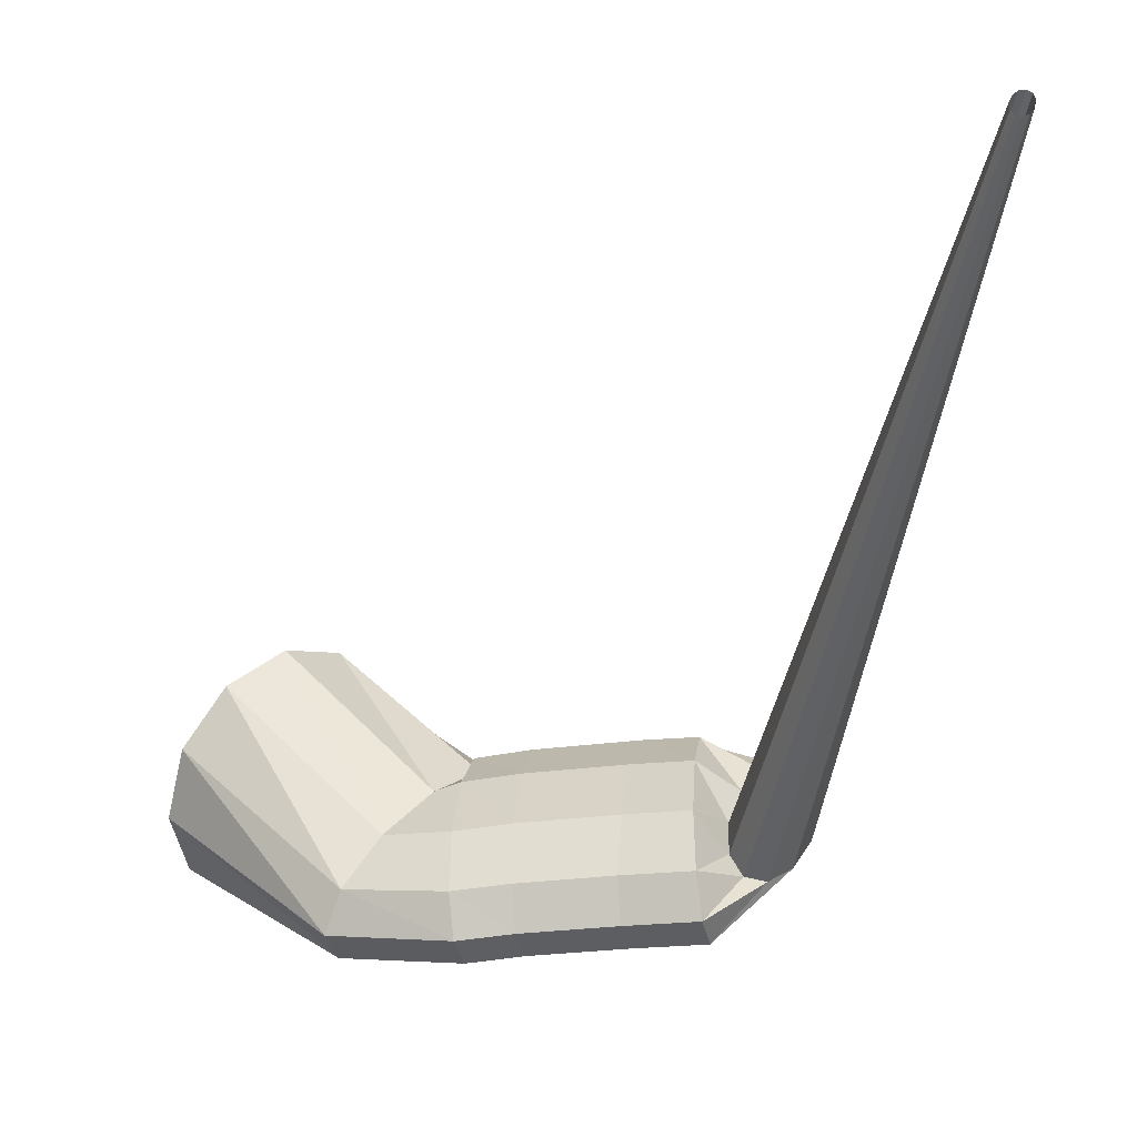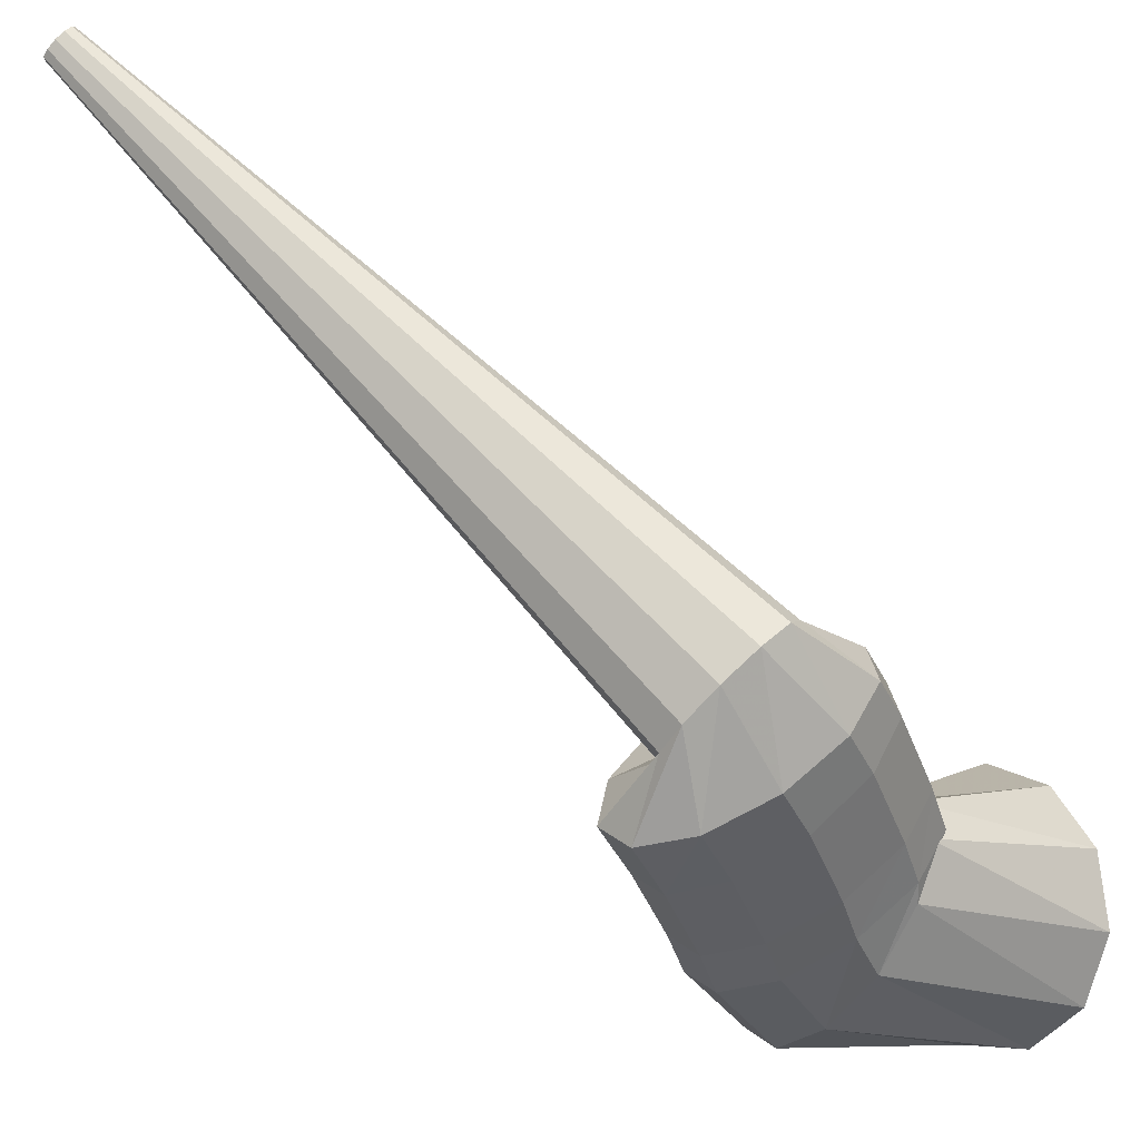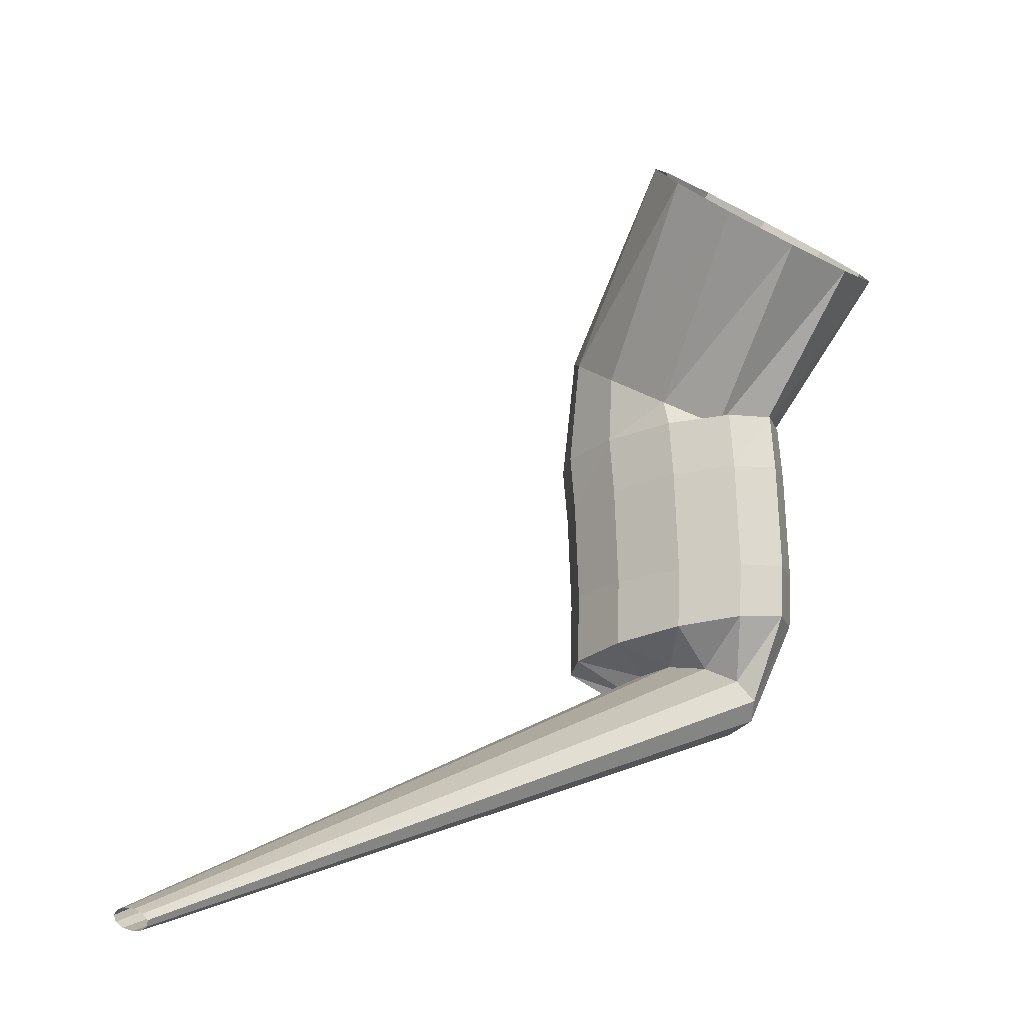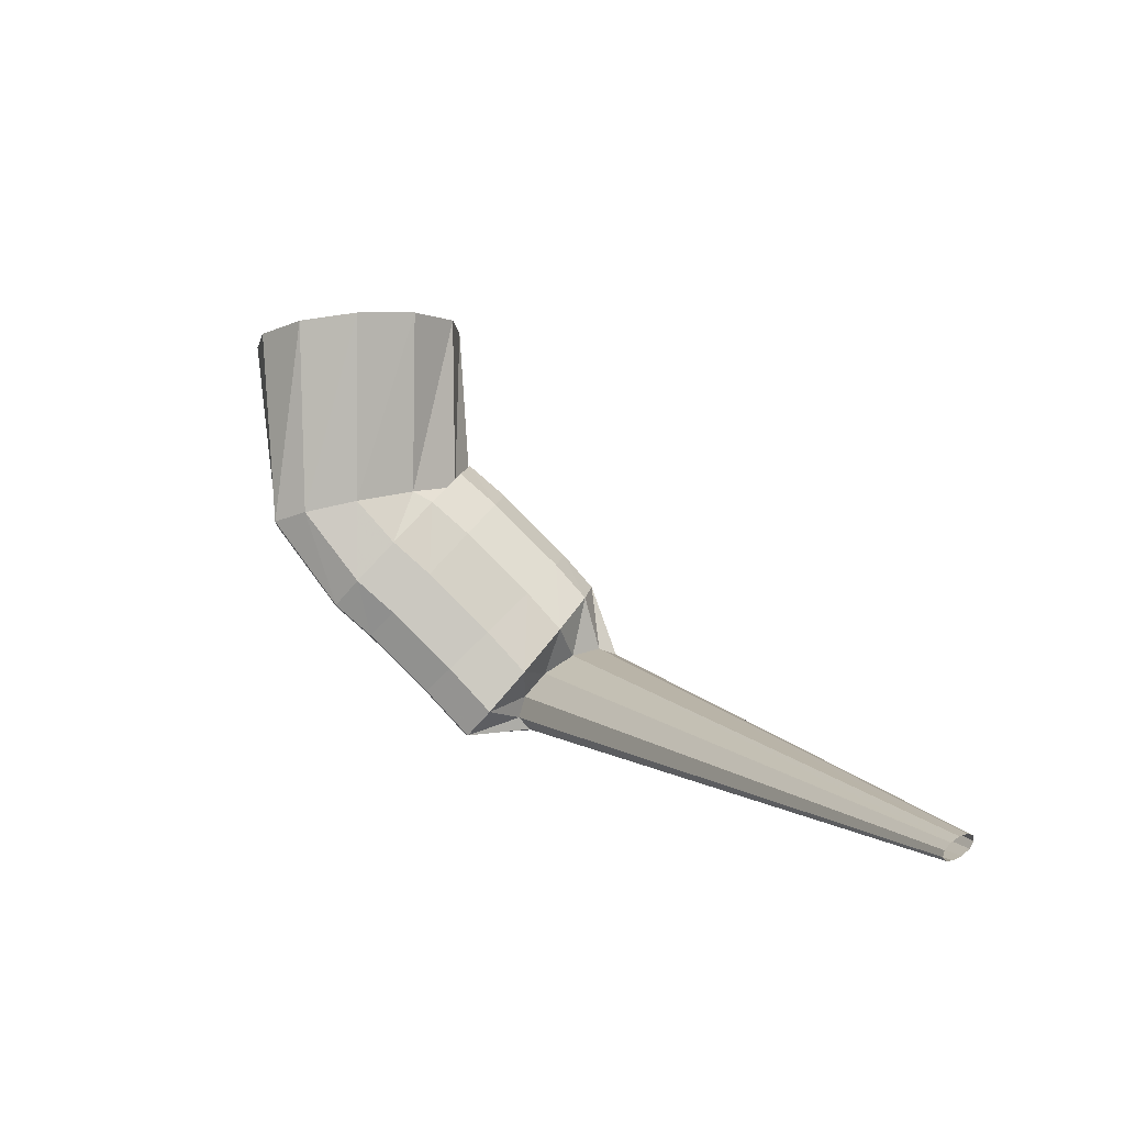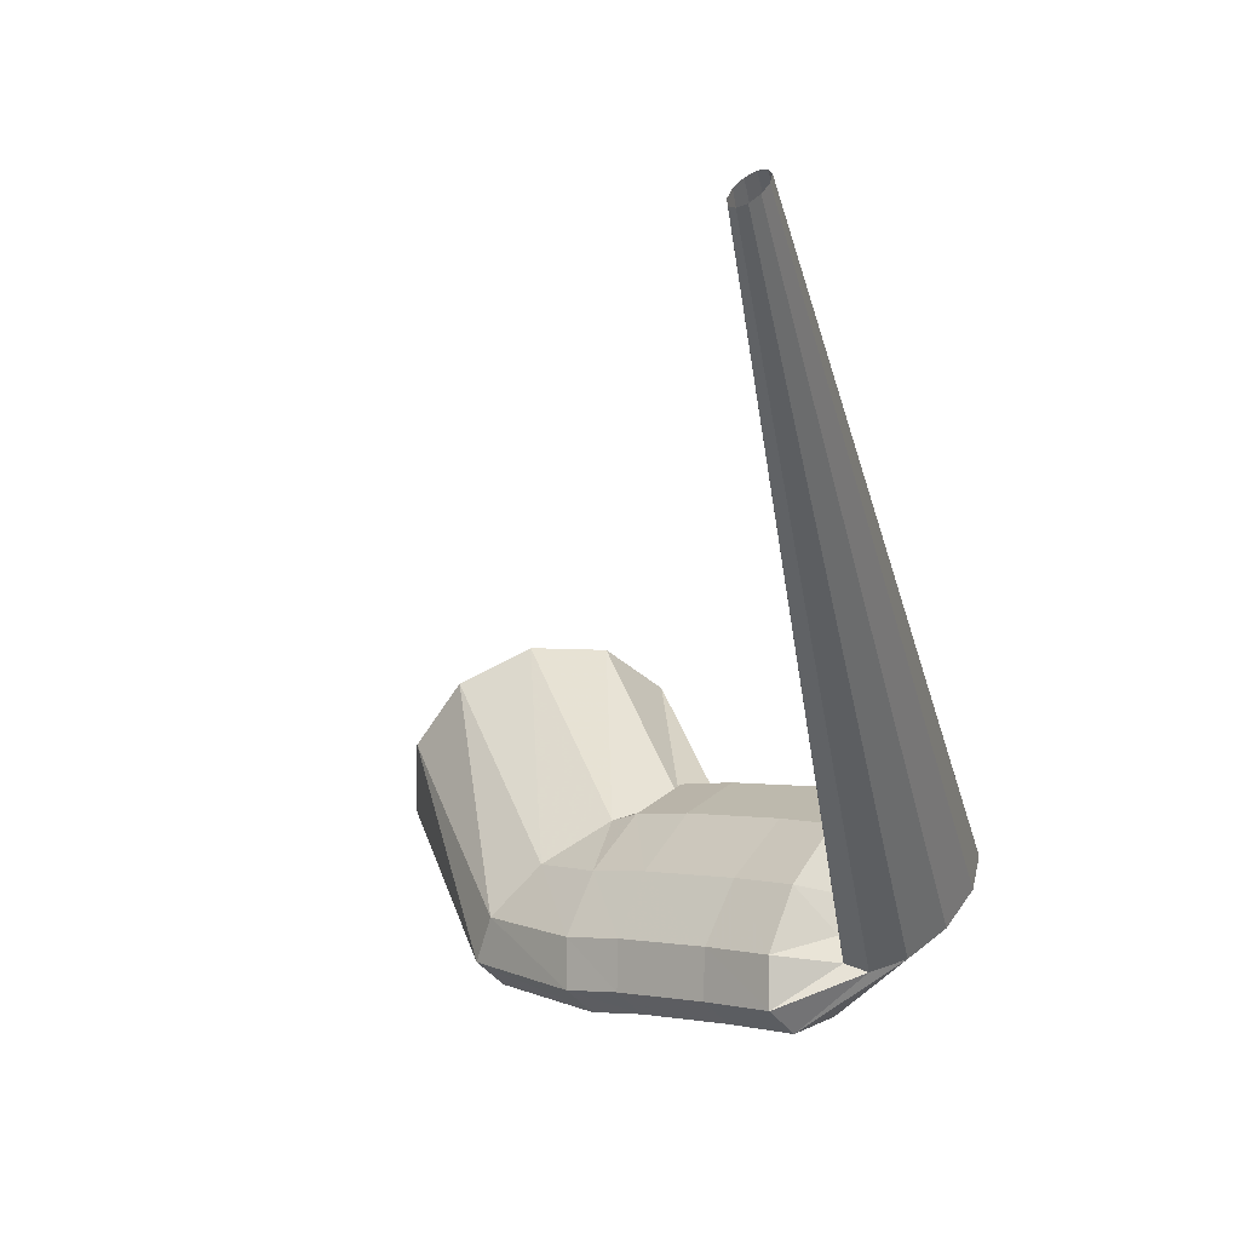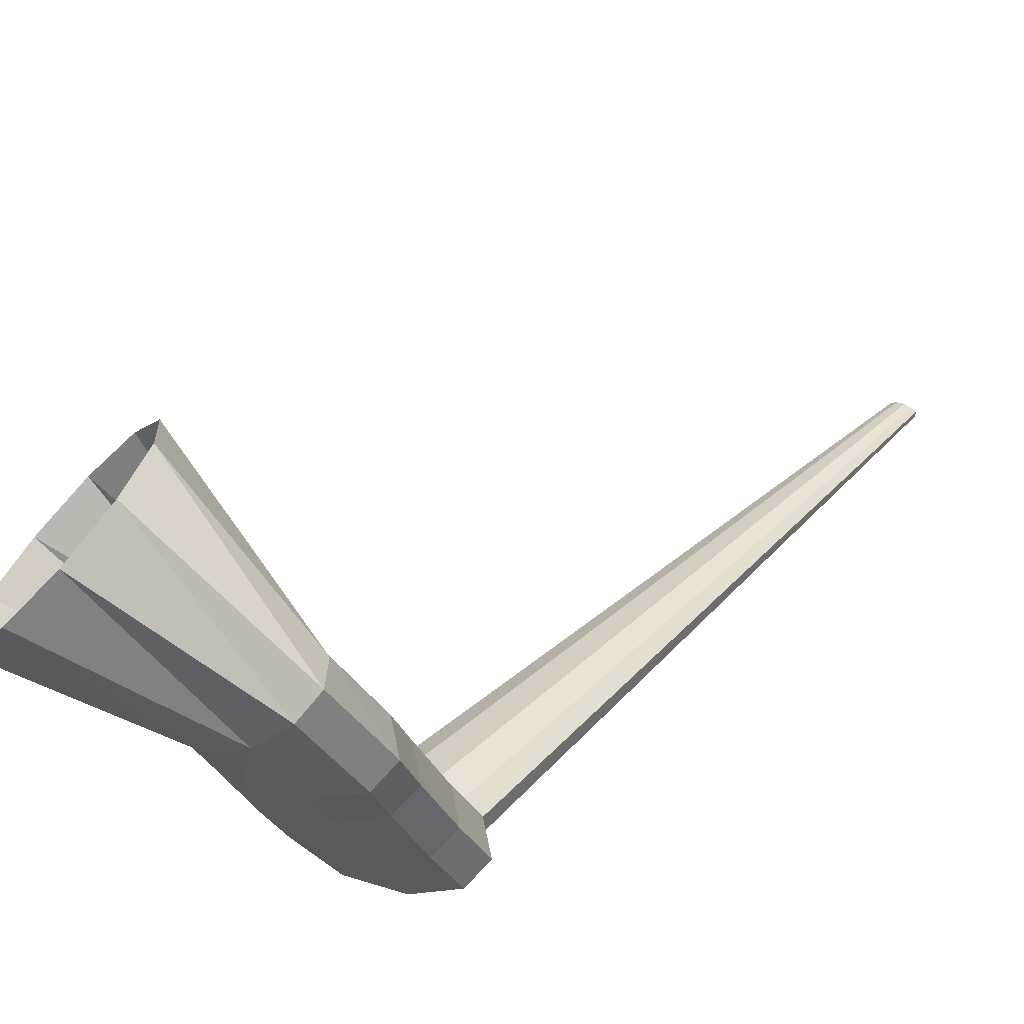
<metadata>
{"format":"obj","ext":"obj","renderer":"f3d","projection":"perspective","resolution":1024,"background":"white","views":[{"elev":1.4,"azim":161.2,"up":"+Y"},{"elev":-32.3,"azim":-101.7,"up":"+Y"},{"elev":77.0,"azim":-122.4,"up":"+Y"},{"elev":-41.6,"azim":138.2,"up":"+Z"},{"elev":8.7,"azim":-167.7,"up":"+Y"},{"elev":-37.2,"azim":79.4,"up":"+Y"}]}
</metadata>
<code>
g tube1
v 115.4 140.2 156.6
v 115.6 140 156.4
v 115.9 139.9 156.3
v 116.1 139.9 156.4
v 116.2 140.1 156.6
v 116.1 140.3 156.8
v 115.9 140.6 157.1
v 115.6 140.8 157.2
v 115.3 140.8 157.3
v 115.2 140.7 157.1
v 115.2 140.5 156.9
v 115.4 140.2 156.6
v 113 117 177.8
v 114.1 116.2 176.9
v 115.2 115.8 176.5
v 116.1 116 176.6
v 116.3 116.7 177.4
v 115.9 117.7 178.4
v 115 118.7 179.4
v 113.8 119.3 180.1
v 112.8 119.4 180.3
v 112.2 118.9 179.8
v 112.3 118 178.9
v 113 117 177.8
v 115.5 115 180.3
v 116.5 113.9 178
v 117.5 113.8 176.1
v 118.2 114.7 175.2
v 118.2 116.4 175.6
v 117.8 118.3 177.1
v 116.9 119.8 179.3
v 115.8 120.5 181.5
v 115 120 182.9
v 114.6 118.7 183.2
v 114.8 116.8 182.2
v 115.5 115 180.3
v 117.6 114.8 181.7
v 118.8 113.7 179.5
v 119.9 113.5 177.7
v 120.6 114.5 176.8
v 120.5 116.2 177.1
v 119.9 118.1 178.5
v 118.8 119.7 180.6
v 117.6 120.3 182.7
v 116.6 119.9 184.1
v 116.3 118.5 184.4
v 116.6 116.6 183.5
v 117.6 114.8 181.7
v 121 114.4 183.7
v 122.1 113.3 181.4
v 123.1 113.1 179.6
v 123.7 114.1 178.7
v 123.8 115.8 179
v 123.2 117.7 180.5
v 122.2 119.2 182.6
v 121.1 119.9 184.8
v 120.2 119.5 186.2
v 119.9 118.1 186.5
v 120.1 116.2 185.5
v 121 114.4 183.7
v 122.8 114.1 184.6
v 123.9 112.9 182.4
v 125 112.8 180.6
v 125.7 113.8 179.7
v 125.7 115.5 180
v 125.2 117.4 181.5
v 124.2 118.9 183.7
v 123 119.5 185.8
v 122.1 119.1 187.2
v 121.8 117.7 187.5
v 122 115.9 186.5
v 122.8 114.1 184.6
v 124.8 113.8 185.9
v 127 112.8 184.7
v 128.8 112.8 183.5
v 129.5 113.7 182.7
v 129 115.4 182.5
v 127.3 117.2 183
v 125.1 118.6 184.1
v 123 119.1 185.3
v 121.7 118.6 186.3
v 121.6 117.3 186.9
v 122.7 115.5 186.7
v 124.8 113.8 185.9
v 127.8 114.8 194.1
v 130.4 114.2 193
v 132.5 115.2 191.4
v 133.6 117.3 189.9
v 133.3 119.9 188.9
v 131.7 122.2 188.8
v 129.3 123.5 189.6
v 126.8 123.2 191
v 125.1 121.7 192.6
v 124.7 119.2 193.8
v 125.7 116.6 194.4
v 127.8 114.8 194.1
f 1 2 14
f 14 13 1
f 2 3 15
f 15 14 2
f 3 4 16
f 16 15 3
f 4 5 17
f 17 16 4
f 5 6 18
f 18 17 5
f 6 7 19
f 19 18 6
f 7 8 20
f 20 19 7
f 8 9 21
f 21 20 8
f 9 10 22
f 22 21 9
f 10 11 23
f 23 22 10
f 11 12 24
f 24 23 11
f 13 14 26
f 26 25 13
f 14 15 27
f 27 26 14
f 15 16 28
f 28 27 15
f 16 17 29
f 29 28 16
f 17 18 30
f 30 29 17
f 18 19 31
f 31 30 18
f 19 20 32
f 32 31 19
f 20 21 33
f 33 32 20
f 21 22 34
f 34 33 21
f 22 23 35
f 35 34 22
f 23 24 36
f 36 35 23
f 25 26 38
f 38 37 25
f 26 27 39
f 39 38 26
f 27 28 40
f 40 39 27
f 28 29 41
f 41 40 28
f 29 30 42
f 42 41 29
f 30 31 43
f 43 42 30
f 31 32 44
f 44 43 31
f 32 33 45
f 45 44 32
f 33 34 46
f 46 45 33
f 34 35 47
f 47 46 34
f 35 36 48
f 48 47 35
f 37 38 50
f 50 49 37
f 38 39 51
f 51 50 38
f 39 40 52
f 52 51 39
f 40 41 53
f 53 52 40
f 41 42 54
f 54 53 41
f 42 43 55
f 55 54 42
f 43 44 56
f 56 55 43
f 44 45 57
f 57 56 44
f 45 46 58
f 58 57 45
f 46 47 59
f 59 58 46
f 47 48 60
f 60 59 47
f 49 50 62
f 62 61 49
f 50 51 63
f 63 62 50
f 51 52 64
f 64 63 51
f 52 53 65
f 65 64 52
f 53 54 66
f 66 65 53
f 54 55 67
f 67 66 54
f 55 56 68
f 68 67 55
f 56 57 69
f 69 68 56
f 57 58 70
f 70 69 57
f 58 59 71
f 71 70 58
f 59 60 72
f 72 71 59
f 61 62 74
f 74 73 61
f 62 63 75
f 75 74 62
f 63 64 76
f 76 75 63
f 64 65 77
f 77 76 64
f 65 66 78
f 78 77 65
f 66 67 79
f 79 78 66
f 67 68 80
f 80 79 67
f 68 69 81
f 81 80 68
f 69 70 82
f 82 81 69
f 70 71 83
f 83 82 70
f 71 72 84
f 84 83 71
f 73 74 86
f 86 85 73
f 74 75 87
f 87 86 74
f 75 76 88
f 88 87 75
f 76 77 89
f 89 88 76
f 77 78 90
f 90 89 77
f 78 79 91
f 91 90 78
f 79 80 92
f 92 91 79
f 80 81 93
f 93 92 80
f 81 82 94
f 94 93 81
f 82 83 95
f 95 94 82
f 83 84 96
f 96 95 83
g

</code>
